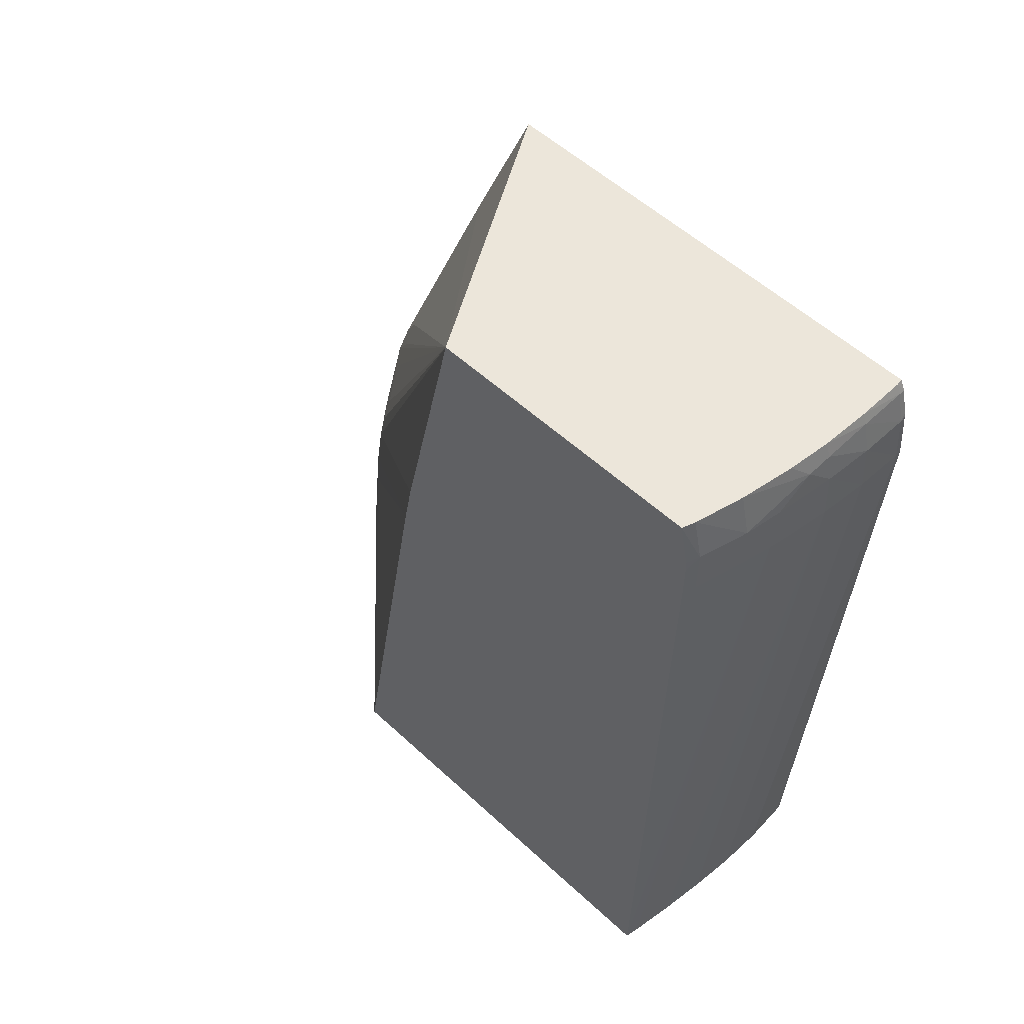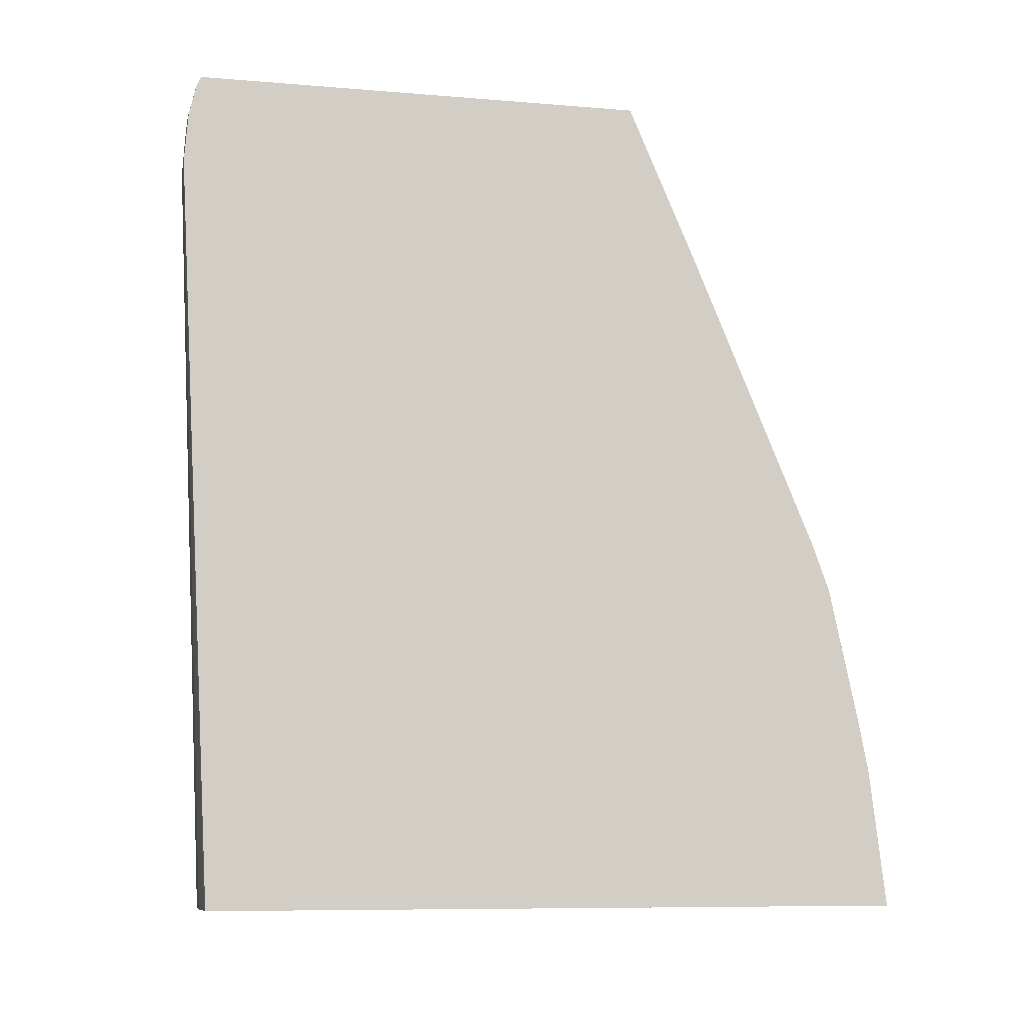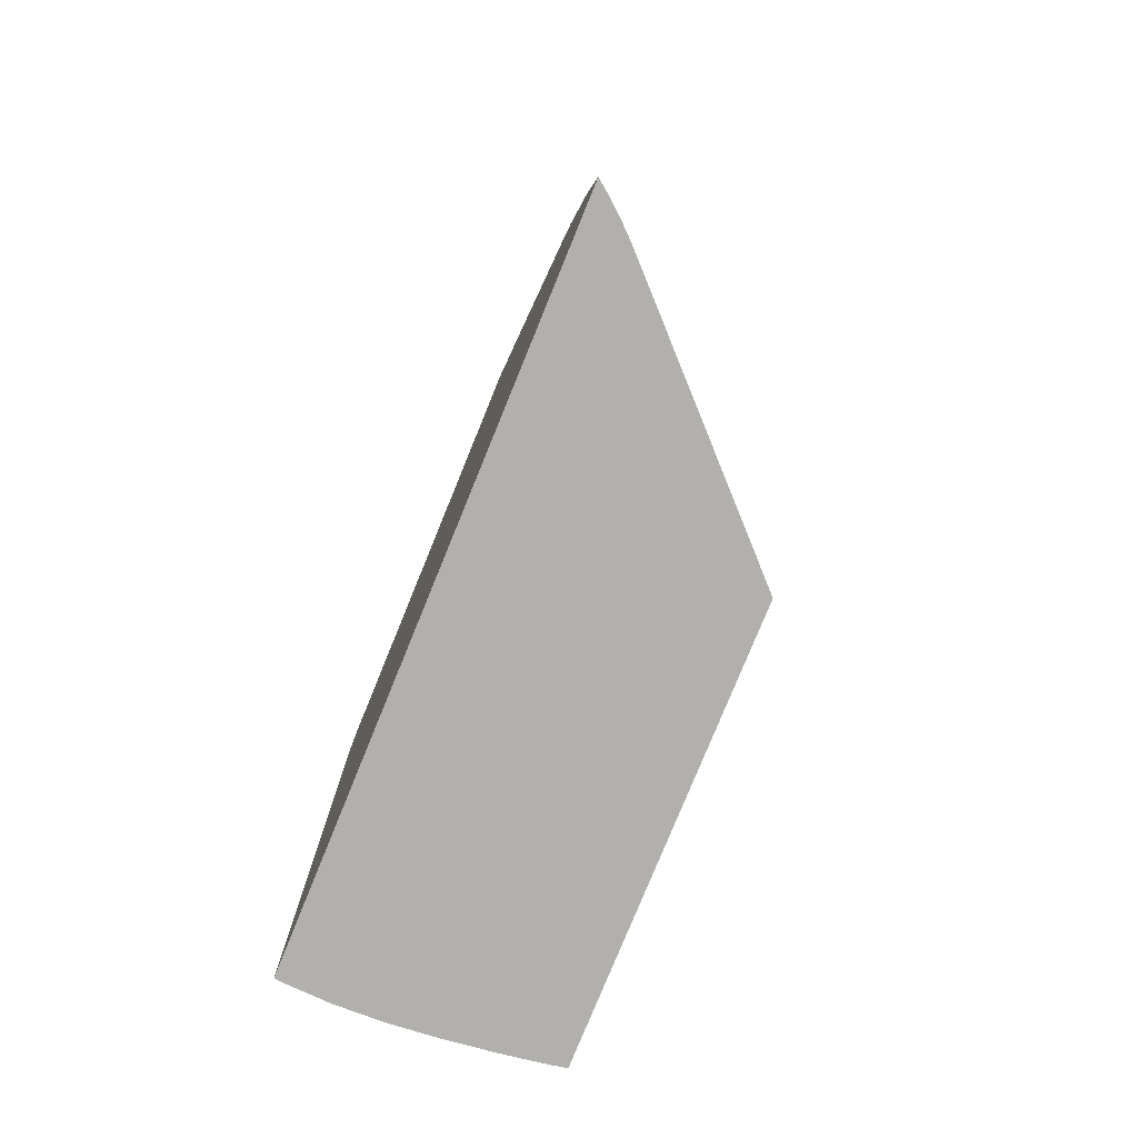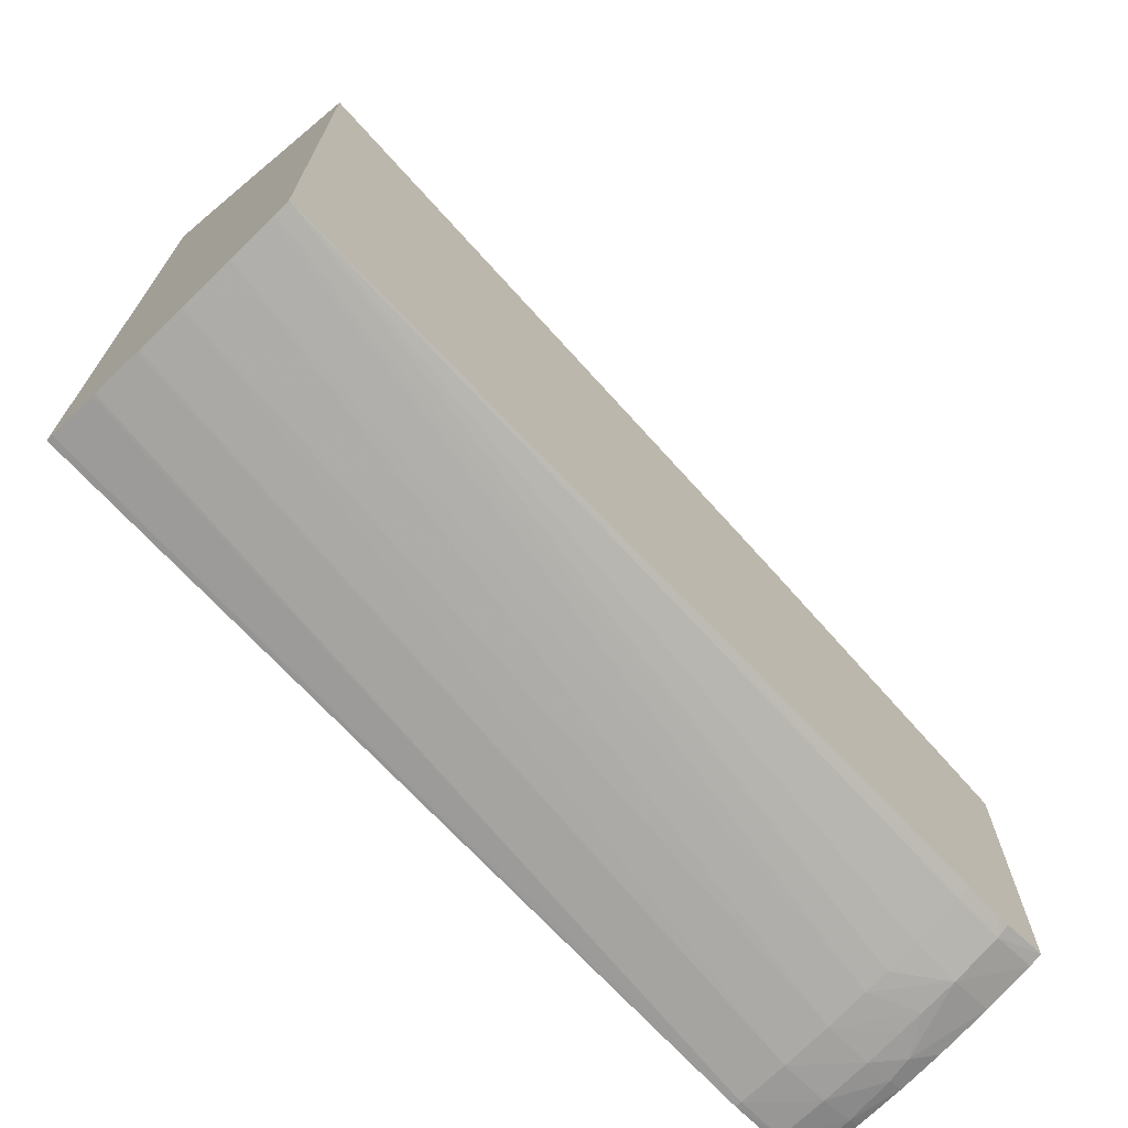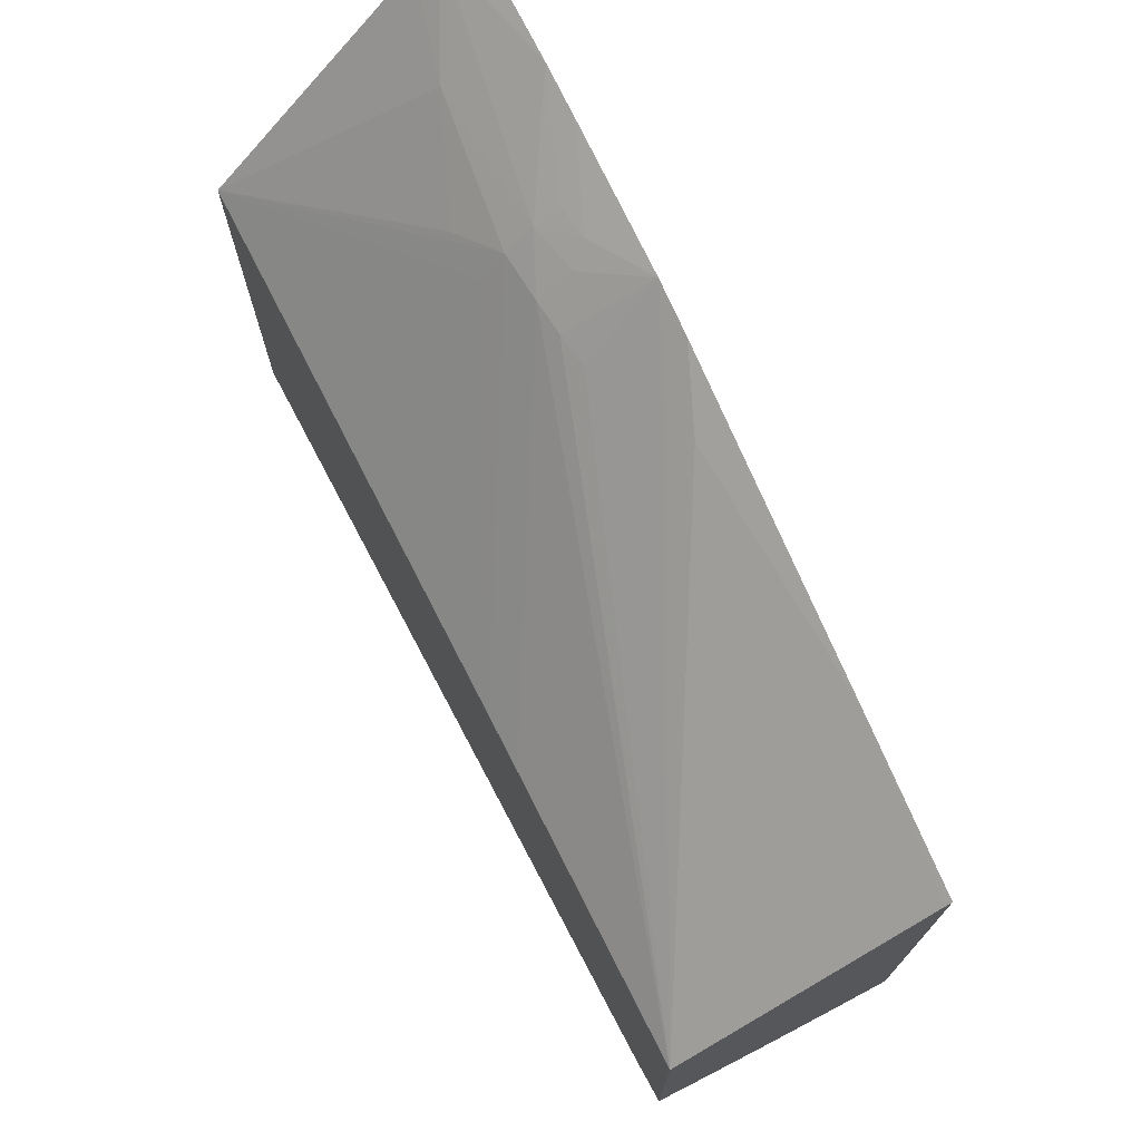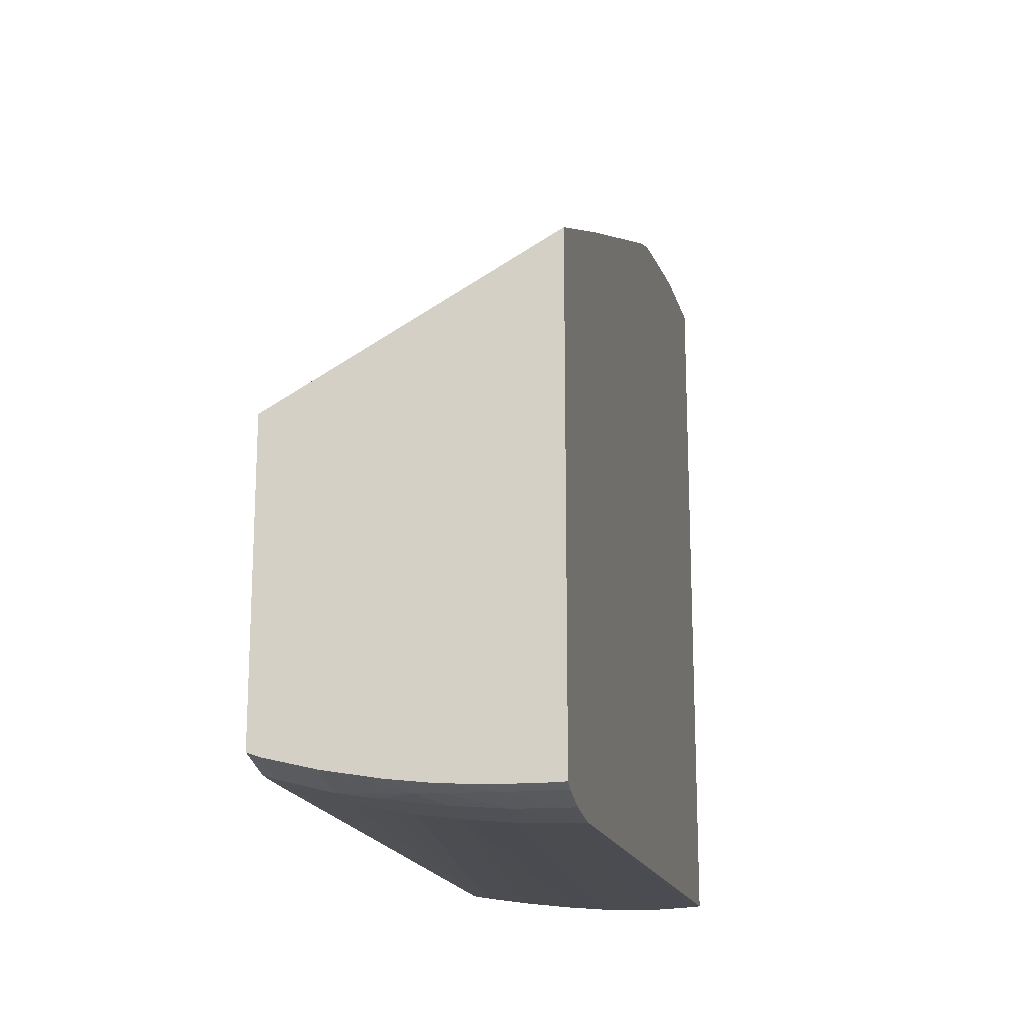
<metadata>
{"format":"obj","ext":"obj","renderer":"f3d","projection":"perspective","resolution":1024,"background":"white","views":[{"elev":54.5,"azim":134.4,"up":"+Y"},{"elev":-8.9,"azim":-102.5,"up":"+Y"},{"elev":-78.6,"azim":-22.2,"up":"+Y"},{"elev":-70.2,"azim":43.7,"up":"+Z"},{"elev":72.8,"azim":152.1,"up":"+Z"},{"elev":-18.0,"azim":-168.7,"up":"+Z"}]}
</metadata>
<code>
v -0.0854 -0.06852 0.04224
v -0.0854 -0.06852 0.001953
v -0.08452 -0.06852 0.04156
v -0.08385 -0.06799 0.04098
v -0.0854 -0.06054 0.04129
v -0.08524 -0.06852 0.001936
v -0.0854 -0.02539 -0.0002883
v -0.08312 -0.06852 0.0403
v -0.08127 -0.06325 0.03815
v -0.08188 -0.05514 0.0377
v -0.08323 -0.05514 0.03871
v -0.08348 -0.05324 0.03852
v -0.0854 -0.05766 0.04073
v -0.08505 -0.06852 0.001915
v -0.0854 -0.02266 -7.164e-05
v -0.08505 -0.02269 -0.000105
v -0.08505 -0.02539 -0.0003091
v -0.08259 -0.06852 0.03977
v -0.07082 -0.06852 0.02773
v -0.07884 -0.05784 0.03507
v -0.08035 -0.05514 0.03635
v -0.0806 -0.05243 0.03611
v -0.08248 -0.05238 0.0376
v -0.0854 -0.04973 0.03906
v -0.08251 -0.06852 0.001799
v -0.0854 -0.02242 -2.582e-05
v -0.0854 -0.02086 0.0003366
v -0.08505 -0.02083 0.0003283
v -0.08234 -0.02086 0.0003616
v -0.08234 -0.02269 -4.665e-05
v -0.08234 -0.02539 -0.0002133
v -0.0798 -0.06852 0.00187
v -0.08234 -0.06852 0.001795
v -0.079 -0.05514 0.03481
v -0.07082 -0.06852 0.003003
v -0.07082 -0.03918 0.02267
v -0.08083 -0.05057 0.03586
v -0.07082 -0.03621 0.0221
v -0.07082 -0.02026 0.01856
v -0.08114 -0.04876 0.03556
v -0.08286 -0.04702 0.03628
v -0.08333 -0.04494 0.03594
v -0.0854 -0.04695 0.03806
v -0.0854 -0.02026 0.0006074
v -0.08505 -0.02026 0.0005741
v -0.08234 -0.02026 0.0005907
v -0.07964 -0.02026 0.0007324
v -0.07964 -0.0211 0.0004574
v -0.07964 -0.02269 0.0001783
v -0.07964 -0.02539 4.5e-05
v -0.07711 -0.06852 0.002099
v -0.07964 -0.06852 0.001878
v -0.07161 -0.06852 0.002853
v -0.07599 -0.02539 0.0006241
v -0.07423 -0.02539 0.001024
v -0.07153 -0.02539 0.001716
v -0.07082 -0.02539 0.001953
v -0.07082 -0.02026 0.00247
v -0.08504 -0.02026 0.02661
v -0.0854 -0.02966 0.03086
v -0.08383 -0.04314 0.03563
v -0.0854 -0.02026 0.02681
v -0.0792 -0.02026 0.0007824
v -0.07828 -0.02133 0.0005366
v -0.07767 -0.02269 0.0004449
v -0.07631 -0.02269 0.0006324
v -0.07734 -0.02539 0.0003783
v -0.07423 -0.06852 0.002449
v -0.07693 -0.06852 0.00212
v -0.07189 -0.06852 0.002807
v -0.07423 -0.02269 0.000974
v -0.07153 -0.02269 0.001686
v -0.07082 -0.02339 0.001932
v -0.07082 -0.02273 0.001961
v -0.07153 -0.02026 0.002211
v -0.07721 -0.02026 0.00102
v -0.07423 -0.02026 0.001541
f 1 2 6
f 1 6 14
f 1 14 25
f 1 25 33
f 1 33 32
f 1 32 52
f 1 52 51
f 1 51 69
f 1 69 68
f 1 68 70
f 1 70 53
f 1 53 35
f 1 35 19
f 1 19 18
f 1 18 8
f 1 8 3
f 1 3 4
f 1 4 5
f 1 5 13
f 1 13 24
f 1 24 43
f 1 43 60
f 1 60 62
f 1 62 44
f 1 44 27
f 1 27 26
f 1 26 15
f 1 15 7
f 1 7 2
f 2 7 6
f 3 8 4
f 4 8 9
f 4 9 10
f 4 10 5
f 5 10 11
f 5 11 12
f 5 12 13
f 6 7 14
f 7 15 16
f 7 16 17
f 7 17 14
f 8 18 9
f 9 18 19
f 9 19 20
f 9 20 21
f 9 21 10
f 10 21 22
f 10 22 23
f 10 23 12
f 10 12 11
f 12 23 24
f 12 24 13
f 14 17 25
f 15 26 16
f 16 26 27
f 16 27 28
f 16 28 29
f 16 29 30
f 16 30 17
f 17 30 31
f 17 31 32
f 17 32 33
f 17 33 25
f 19 34 21
f 19 21 20
f 19 35 57
f 19 57 73
f 19 73 74
f 19 74 58
f 19 58 39
f 19 39 38
f 19 38 36
f 19 36 34
f 21 34 36
f 21 36 22
f 22 37 23
f 22 36 38
f 22 38 39
f 22 39 37
f 23 37 24
f 24 37 40
f 24 40 41
f 24 41 39
f 24 39 42
f 24 42 43
f 27 44 45
f 27 45 28
f 28 45 46
f 28 46 29
f 29 46 47
f 29 47 48
f 29 48 30
f 30 48 49
f 30 49 31
f 31 49 50
f 31 50 51
f 31 51 52
f 31 52 32
f 35 53 54
f 35 54 55
f 35 55 56
f 35 56 57
f 37 39 40
f 39 58 75
f 39 75 77
f 39 77 76
f 39 76 63
f 39 63 47
f 39 47 46
f 39 46 45
f 39 45 44
f 39 44 62
f 39 62 59
f 39 59 60
f 39 60 61
f 39 61 42
f 39 41 40
f 42 61 43
f 43 61 60
f 47 63 48
f 48 64 49
f 48 63 64
f 49 64 65
f 49 65 50
f 50 65 66
f 50 66 67
f 50 67 68
f 50 68 69
f 50 69 51
f 53 70 67
f 53 67 54
f 54 67 71
f 54 71 55
f 55 71 56
f 56 71 72
f 56 72 57
f 57 72 73
f 58 74 72
f 58 72 75
f 59 62 60
f 63 76 64
f 64 71 66
f 64 66 65
f 64 76 77
f 64 77 71
f 66 71 67
f 67 70 68
f 71 77 75
f 71 75 72
f 72 74 73

</code>
